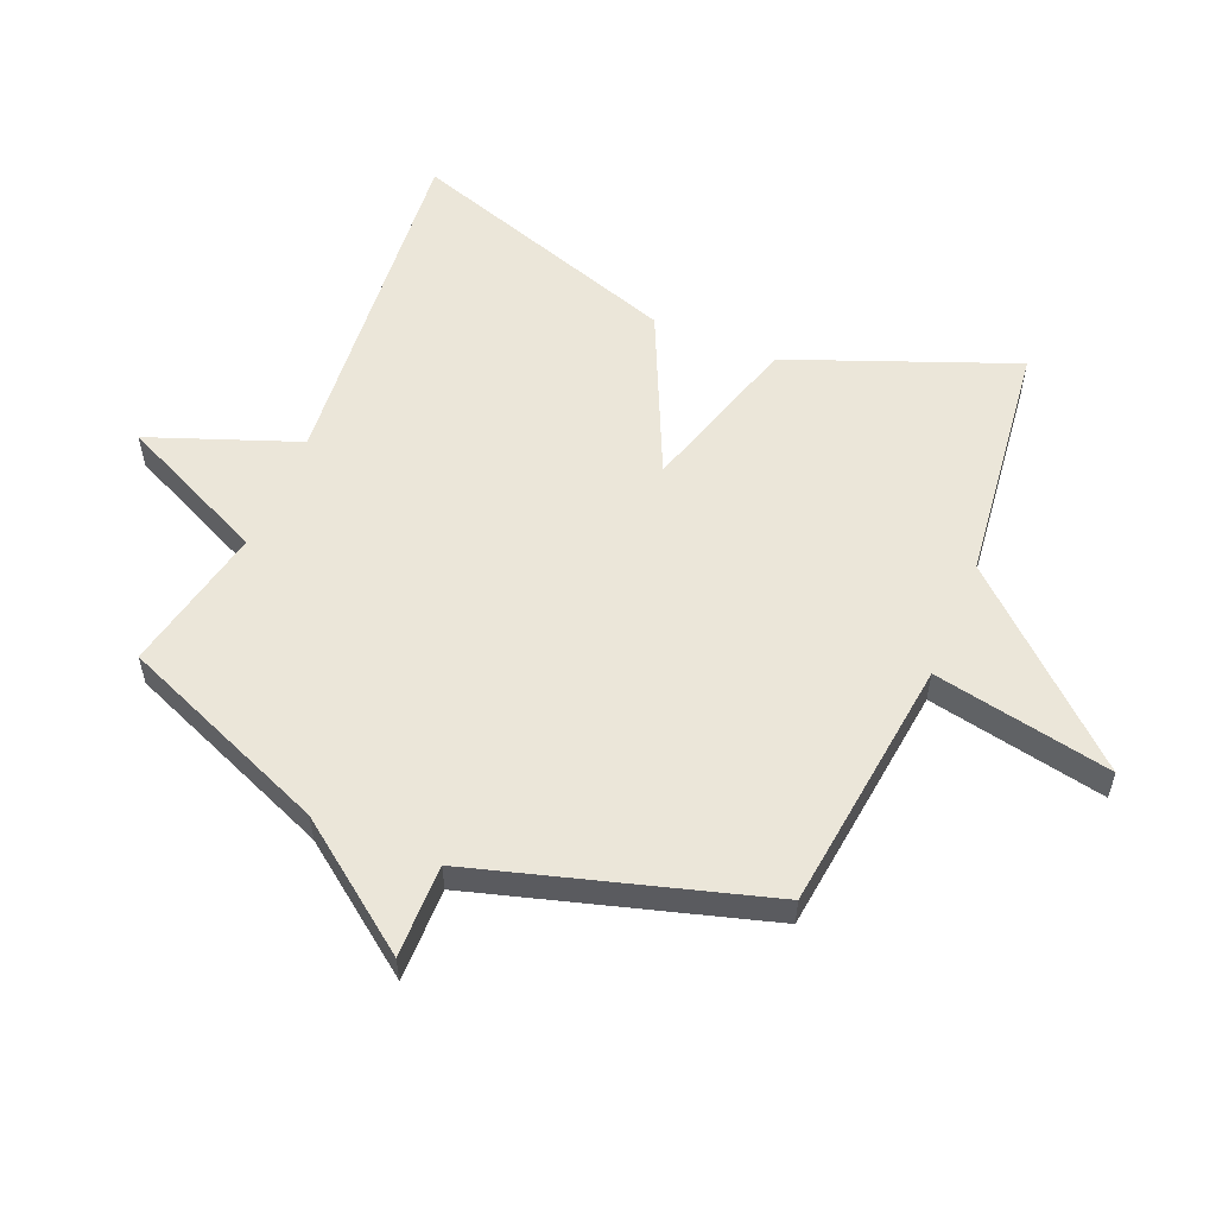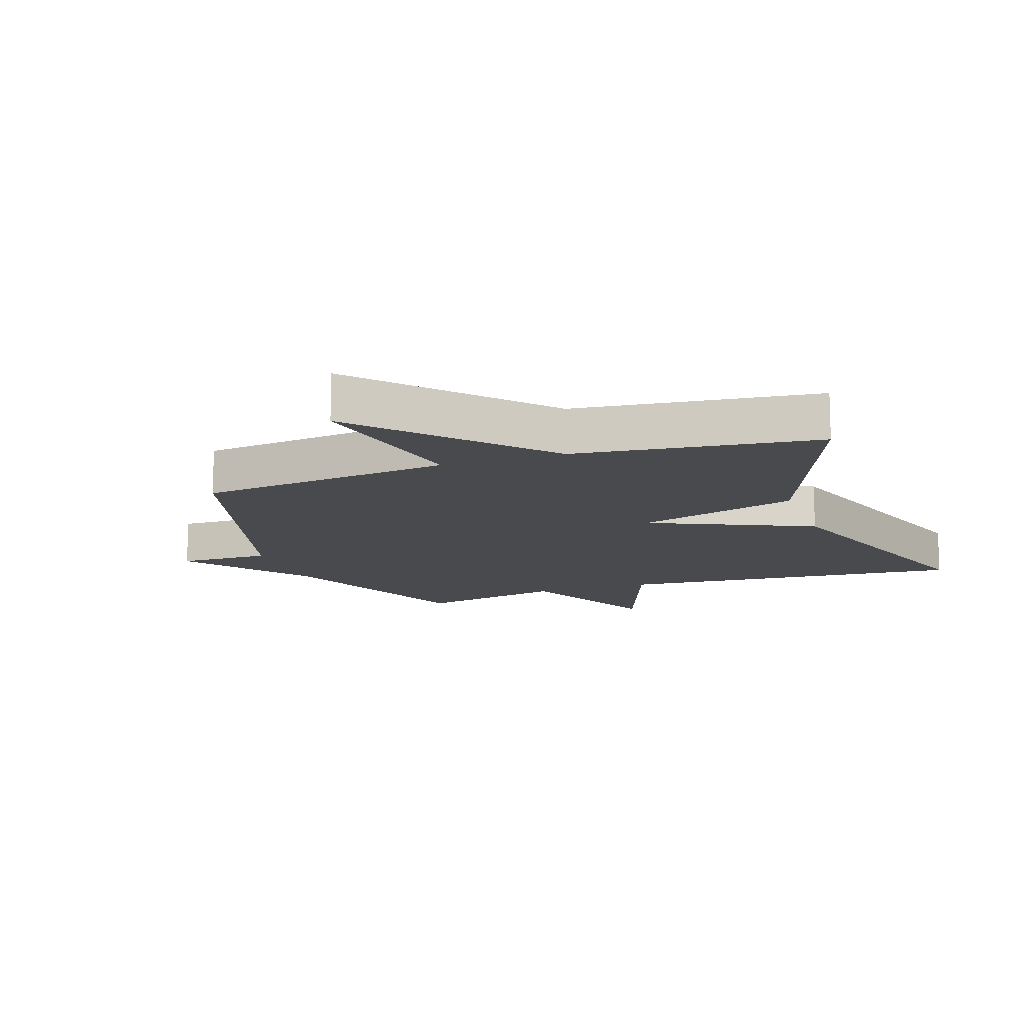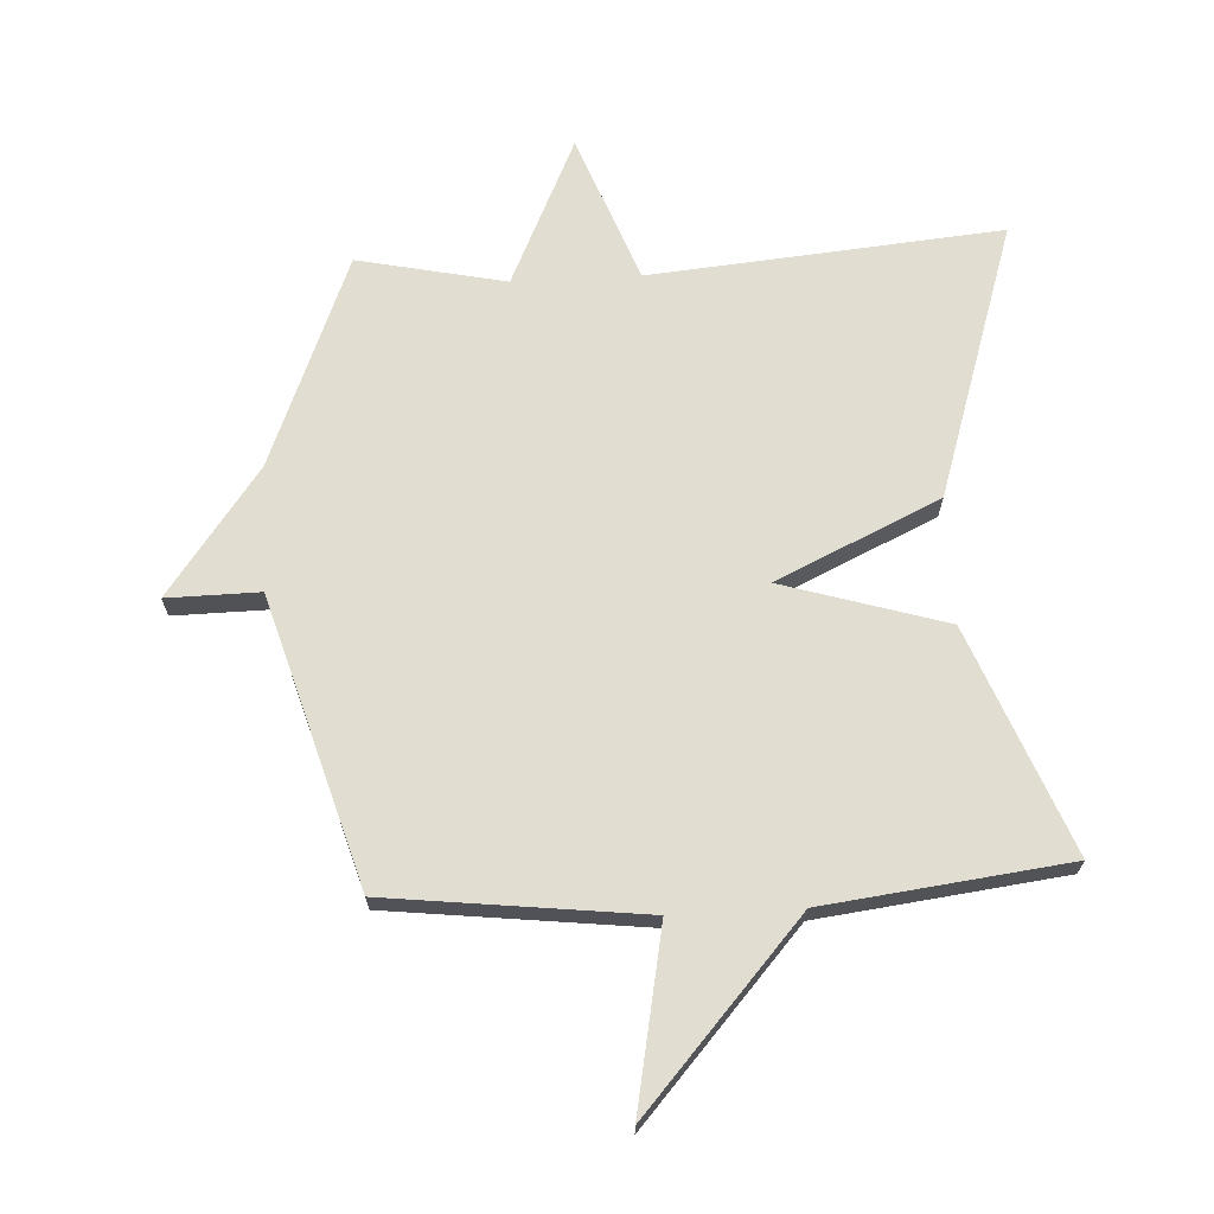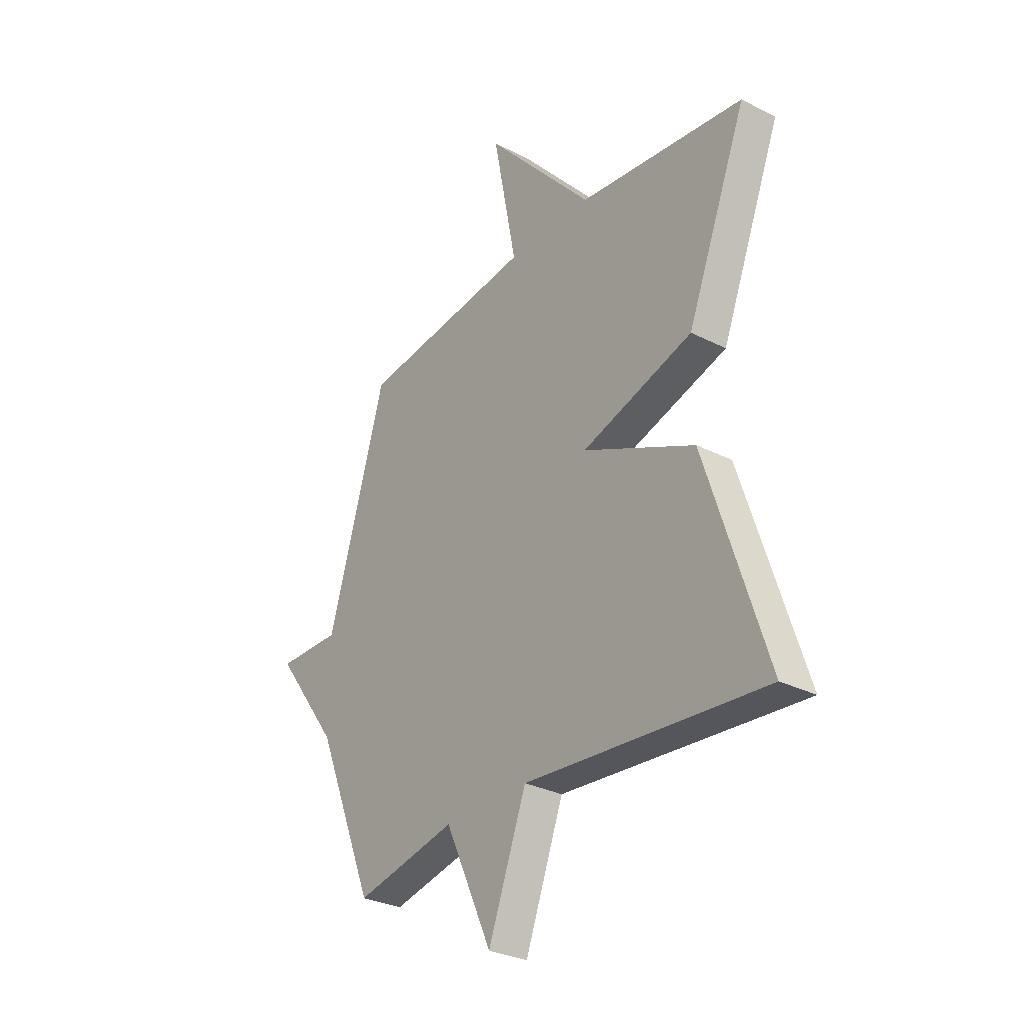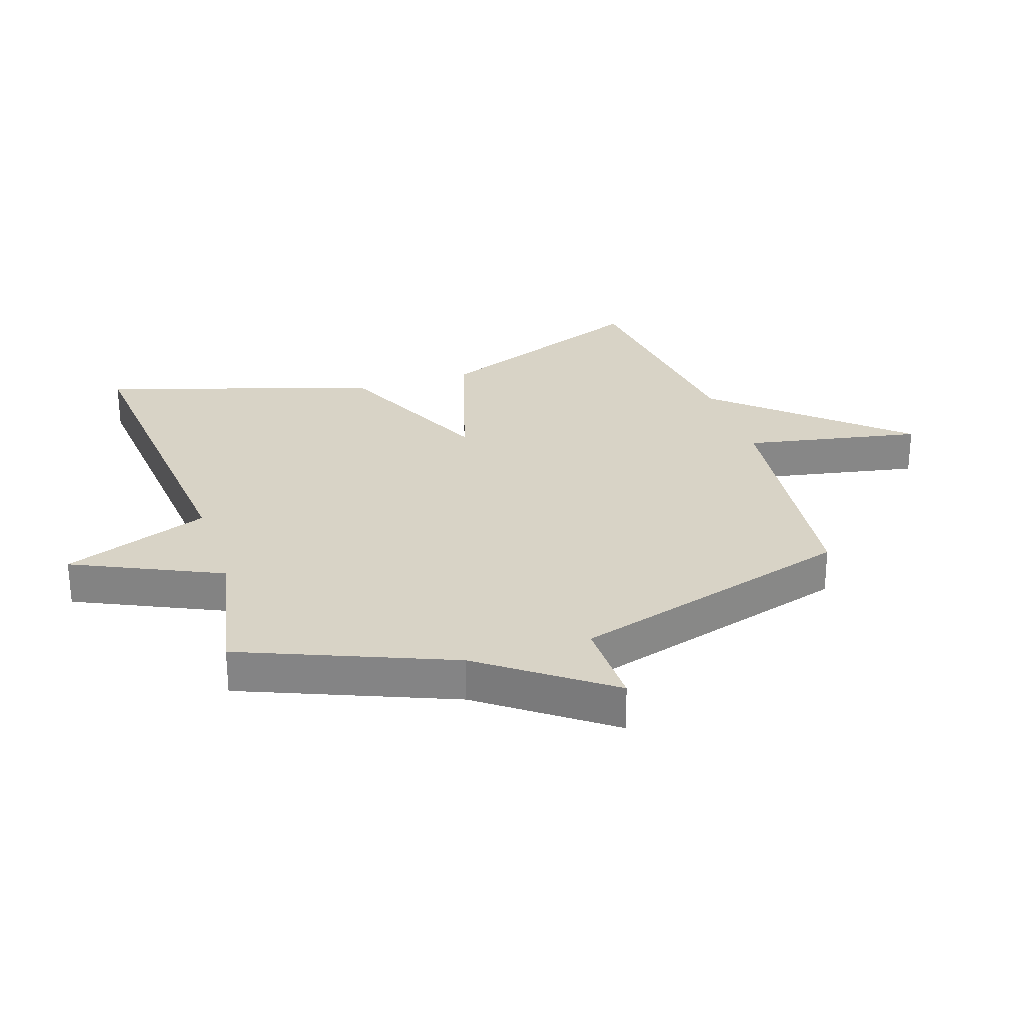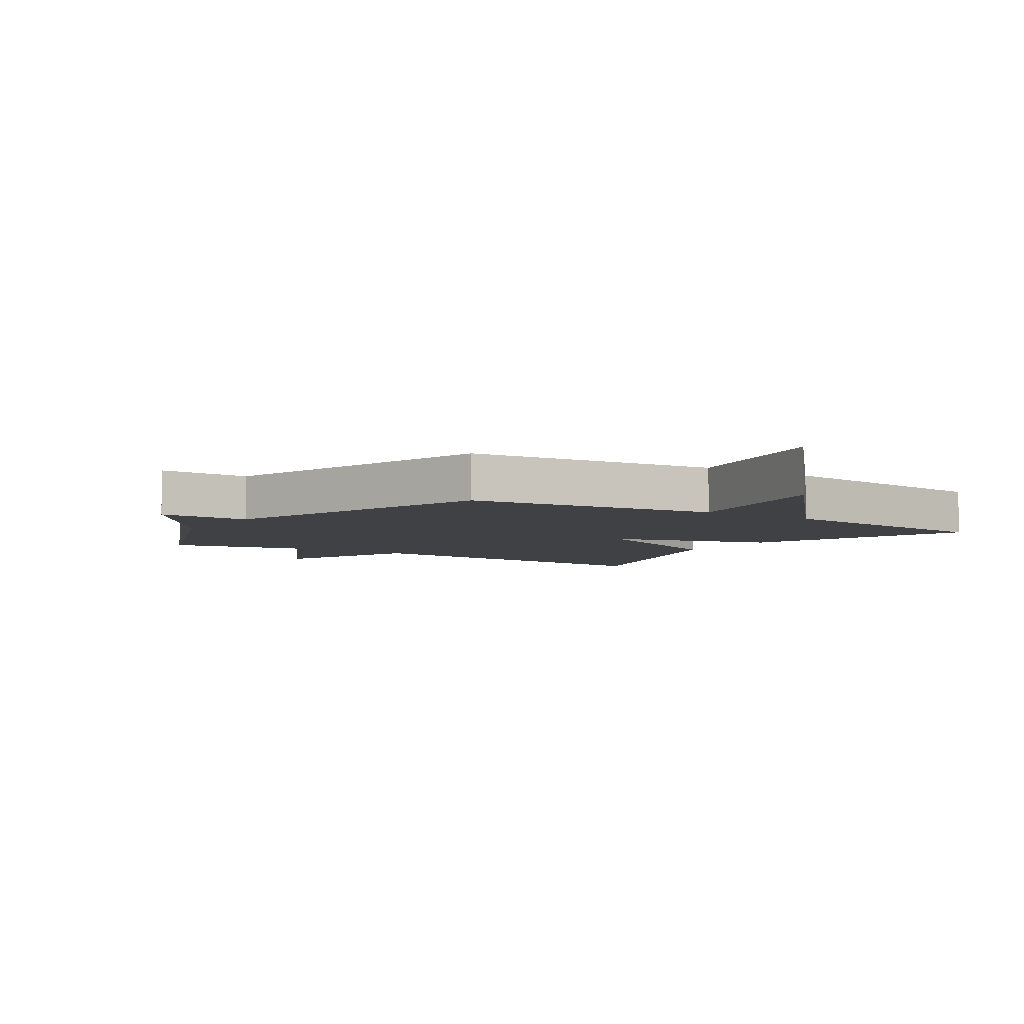
<metadata>
{"format":"obj","ext":"obj","renderer":"f3d","projection":"perspective","resolution":1024,"background":"white","views":[{"elev":56.2,"azim":-67.2,"up":"+Y"},{"elev":-13.1,"azim":19.5,"up":"+Y"},{"elev":68.4,"azim":-3.0,"up":"+Y"},{"elev":-30.2,"azim":53.4,"up":"+Z"},{"elev":27.9,"azim":-108.2,"up":"+Y"},{"elev":-5.4,"azim":-33.7,"up":"+Y"}]}
</metadata>
<code>
v 0.5 0.07 -0.5
v -0.063 0.07 -0.45
v -0.153 0.07 -0.688
v -0.263 0.07 -0.45
v -0.5 0.07 -0.5
v -0.637 0.07 -0.162
v -0.786 0.07 0.04
v -0.637 0.07 0.038
v -0.5 0.07 0.5
v -0.09 0.07 0.548
v -0.145 0.07 0.835
v 0.11 0.07 0.548
v 0.5 0.07 0.5
v 0.358 0.07 0.141
v 0.096 0.07 0.062
v 0.358 0.07 -0.059
v 0.5 0 -0.5
v -0.063 0 -0.45
v -0.153 0 -0.688
v -0.263 0 -0.45
v -0.5 0 -0.5
v -0.637 0 -0.162
v -0.786 0 0.04
v -0.637 0 0.038
v -0.5 0 0.5
v -0.09 0 0.548
v -0.145 0 0.835
v 0.11 0 0.548
v 0.5 0 0.5
v 0.358 0 0.141
v 0.096 0 0.062
v 0.358 0 -0.059
f 15 16 1 2
f 12 13 14 15
f 10 11 12 15
f 10 15 2
f 9 10 2
f 8 9 2
f 6 7 8 2
f 4 5 6
f 4 6 2
f 2 3 4
f 18 17 32 31
f 31 30 29 28
f 31 28 27 26
f 18 31 26
f 18 26 25
f 18 25 24
f 18 24 23 22
f 22 21 20
f 18 22 20
f 20 19 18
f 1 17 18 2
f 2 18 19 3
f 3 19 20 4
f 4 20 21 5
f 5 21 22 6
f 6 22 23 7
f 7 23 24 8
f 8 24 25 9
f 9 25 26 10
f 10 26 27 11
f 11 27 28 12
f 12 28 29 13
f 13 29 30 14
f 14 30 31 15
f 15 31 32 16
f 16 32 17 1

</code>
